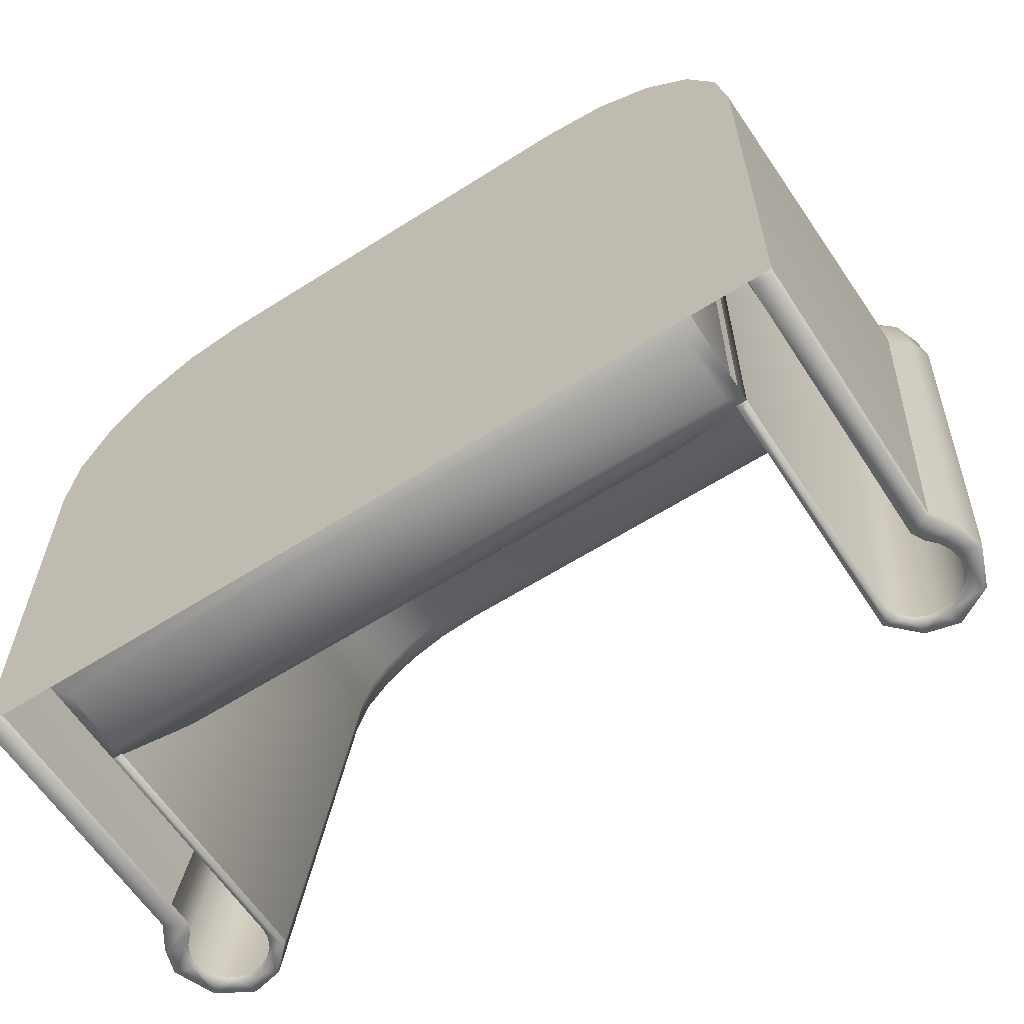
<metadata>
{"format":"obj","ext":"obj","renderer":"f3d","projection":"perspective","resolution":1024,"background":"white","views":[{"elev":-61.5,"azim":32.9,"up":"+Z"}]}
</metadata>
<code>
v -0.1397 -0.1475 0.1674
v -0.002107 -0.1475 -0.2105
v -0.002107 -0.1475 0.1674
v -0.2309 -0.1475 -0.2105
v -0.1687 -0.1475 0.1627
v -0.1907 -0.1475 0.1513
v -0.2081 -0.1475 0.1336
v -0.2193 -0.1475 0.1112
v -0.2239 -0.1475 0.08164
v -0.2309 -0.1475 -0.02849
v -0.2217 -0.1387 -0.2154
v -0.002107 -0.1387 -0.2154
v -0.2309 -0.08452 -0.2105
v -0.2217 -0.09326 -0.2154
v -0.002107 -0.09326 -0.2154
v -0.002107 -0.08452 -0.2105
v -0.1753 -0.07473 -0.2026
v -0.002107 -0.07473 -0.2026
v -0.1901 -0.07473 -0.2003
v -0.08911 -0.06796 -0.1688
v -0.002107 -0.06796 -0.1688
v -0.1182 -0.06796 -0.1641
v -0.2034 -0.07473 -0.1933
v -0.002107 -0.06796 0.1393
v -0.0828 -0.06796 0.1393
v -0.1163 -0.06796 0.1339
v -0.1406 -0.06796 0.1213
v -0.1445 -0.06796 -0.1505
v -0.16 -0.06796 0.1016
v -0.1654 -0.06796 -0.1293
v -0.1724 -0.06796 0.07681
v -0.1788 -0.06796 -0.1025
v -0.1777 -0.06796 0.04242
v -0.1834 -0.06796 -0.0262
v -0.1834 -0.06796 -0.07284
v -0.214 -0.07473 -0.1825
v -0.2208 -0.07473 -0.1689
v -0.2232 -0.07473 -0.1539
v -0.2232 -0.07473 -0.02871
v -0.2119 -0.07473 0.1223
v -0.2163 -0.07473 0.09435
v -0.2018 -0.07473 0.1425
v -0.1861 -0.07473 0.1585
v -0.1663 -0.07473 0.1687
v -0.1391 -0.07473 0.1731
v -0.002107 -0.07473 0.1731
v -0.2309 -0.08452 -0.02849
v -0.2239 -0.08452 0.09519
v -0.2193 -0.08452 0.1248
v -0.2081 -0.08452 0.1471
v -0.1907 -0.08452 0.1649
v -0.1687 -0.08452 0.1763
v -0.1397 -0.08452 0.1809
v -0.002107 -0.08452 0.1809
v -0.2729 -0.1475 -0.2105
v -0.2836 -0.1475 -0.2105
v -0.238 -0.1475 -0.2105
v -0.238 -0.1554 -0.202
v -0.238 -0.4169 -0.2105
v -0.238 -0.1475 0.1229
v -0.238 -0.1554 0.1167
v -0.238 -0.4089 0.2071
v -0.238 -0.4169 0.2189
v -0.238 -0.4089 -0.202
v -0.2667 -0.4169 0.2189
v -0.2667 -0.4169 -0.2105
v -0.2667 -0.1475 -0.2105
v -0.2667 -0.1475 0.1229
v -0.2667 -0.4089 -0.202
v -0.2667 -0.4089 0.2071
v -0.2667 -0.1554 -0.202
v -0.2667 -0.1554 0.1167
v -0.2685 0.04387 -0.2105
v -0.2685 -0.1475 -0.2105
v -0.2309 0.07485 -0.2105
v -0.2729 0.0523 -0.2105
v -0.2794 0.05935 -0.2105
v -0.2834 0.06651 -0.2105
v -0.2848 0.07449 -0.2105
v -0.2836 0.08251 -0.2105
v -0.2322 0.08285 -0.2105
v -0.2798 0.08977 -0.2105
v -0.2361 0.09006 -0.2105
v -0.2739 0.09556 -0.2105
v -0.2421 0.09577 -0.2105
v -0.2664 0.0993 -0.2105
v -0.2496 0.09941 -0.2105
v -0.258 0.1006 -0.2105
v -0.2262 0.1082 0.2539
v -0.2571 -0.1475 0.1698
v -0.2262 -0.1475 0.2011
v -0.2571 0.1032 0.2215
v -0.1874 0.1114 0.2747
v -0.1874 -0.1475 0.2213
v -0.2768 0.09696 0.1807
v -0.2768 -0.1475 0.1302
v -0.1444 -0.1475 0.2282
v -0.002107 -0.1475 0.1674
v -0.002107 -0.1475 0.2282
v -0.1397 -0.1475 0.1674
v -0.1687 -0.1475 0.1627
v -0.1907 -0.1475 0.1513
v -0.2081 -0.1475 0.1336
v -0.2193 -0.1475 0.1112
v -0.2239 -0.1475 0.08164
v -0.2309 -0.1475 -0.02849
v -0.2685 -0.1475 -0.2105
v -0.2836 -0.1475 0.08643
v -0.1444 0.1125 0.2819
v -0.2836 0.09003 0.1354
v -0.2836 0.03705 -0.2105
v -0.2707 -0.1454 -0.2132
v -0.2814 -0.1454 -0.2132
v -0.002107 0.1125 0.2819
v -0.2814 0.03764 -0.2132
v -0.2707 0.04361 -0.2132
v -0.2929 0.05554 -0.2132
v -0.2749 0.05152 -0.2132
v -0.2813 0.05834 -0.2132
v -0.2984 0.07277 -0.2132
v -0.2855 0.06582 -0.2132
v -0.287 0.07446 -0.2132
v -0.2875 0.1 -0.2132
v -0.2857 0.08314 -0.2132
v -0.2817 0.091 -0.2132
v -0.2752 0.09727 -0.2132
v -0.2671 0.1013 -0.2132
v -0.2646 0.1129 -0.2132
v -0.258 0.1028 -0.2132
v -0.2438 0.108 -0.2132
v -0.2287 0.07501 -0.2132
v -0.2261 -0.08241 -0.2132
v -0.2287 -0.08241 -0.2132
v -0.2261 0.0902 -0.2132
v -0.2301 0.08351 -0.2132
v -0.2343 0.09132 -0.2132
v -0.2408 0.0975 -0.2132
v -0.249 0.1014 -0.2132
v -0.2685 0.04387 -0.2105
v -0.2949 0.05466 -0.2105
v -0.2322 0.08285 -0.2105
v -0.2361 0.09006 -0.2105
v -0.2421 0.09577 -0.2105
v -0.2496 0.09941 -0.2105
v -0.258 0.1006 -0.2105
v -0.2664 0.0993 -0.2105
v -0.2739 0.09556 -0.2105
v -0.2848 0.07449 -0.2105
v -0.2834 0.06651 -0.2105
v -0.2729 0.0523 -0.2105
v -0.3008 0.07285 -0.2105
v -0.2893 0.1015 -0.2105
v -0.2649 0.1152 -0.2105
v -0.2427 0.1099 -0.2105
v -0.2239 0.09104 -0.2105
v -0.2239 -0.08452 -0.2105
v -0.2768 0.09696 0.1807
v -0.2949 0.1082 0.1532
v -0.2836 0.09003 0.1354
v -0.2878 0.1152 0.2002
v -0.2949 0.1076 0.1493
v -0.3008 0.127 0.1572
v -0.2571 0.1032 0.2215
v -0.3008 0.1264 0.1532
v -0.2935 0.1339 0.2043
v -0.2673 0.1214 0.2427
v -0.2893 0.1562 0.1469
v -0.2262 0.1082 0.2539
v -0.2823 0.1631 0.1922
v -0.2726 0.1402 0.2467
v -0.2352 0.1264 0.2764
v -0.2649 0.1697 0.1455
v -0.2427 0.1641 0.1438
v -0.2587 0.176 0.1865
v -0.2622 0.1694 0.233
v -0.2399 0.1451 0.2804
v -0.1948 0.1296 0.298
v -0.2372 0.1697 0.1798
v -0.2239 0.1451 0.1424
v -0.1444 0.1125 0.2819
v -0.2415 0.1814 0.2221
v -0.223 0.1742 0.2092
v -0.2191 0.1499 0.1742
v -0.2239 -0.08452 0.08164
v -0.2307 0.1744 0.2654
v -0.1987 0.1483 0.302
v -0.1501 0.1306 0.3055
v -0.2148 0.1857 0.2502
v -0.2012 0.1777 0.2322
v -0.2074 0.1536 0.1983
v -0.002107 0.1125 0.2819
v -0.002107 0.1306 0.3055
v -0.1897 0.1565 0.217
v -0.1813 0.1885 0.2681
v -0.1741 0.1799 0.2467
v -0.1911 0.1775 0.2862
v -0.1531 0.1494 0.3095
v -0.002107 0.1494 0.3095
v -0.168 0.1583 0.2286
v -0.1429 0.1895 0.2745
v -0.141 0.1807 0.2522
v -0.002107 0.1761 0.302
v -0.1395 0.159 0.2333
v -0.1472 0.1786 0.2934
v -0.002107 0.1895 0.2745
v -0.002107 0.1807 0.2522
v -0.002107 0.159 0.2333
v 0.2267 -0.1475 -0.02849
v 0.2197 -0.1475 0.08164
v 0.2267 -0.1475 -0.2105
v 0.2151 -0.1475 0.1112
v 0.2039 -0.1475 0.1336
v 0.1865 -0.1475 0.1513
v 0.1645 -0.1475 0.1627
v 0.1355 -0.1475 0.1674
v 0.2175 -0.1387 -0.2154
v 0.2175 -0.09326 -0.2154
v 0.2267 -0.08452 -0.2105
v 0.1711 -0.07473 -0.2026
v 0.1859 -0.07473 -0.2003
v 0.08489 -0.06796 -0.1688
v 0.114 -0.06796 -0.1641
v 0.1992 -0.07473 -0.1933
v 0.1792 -0.06796 -0.07284
v 0.1746 -0.06796 -0.1025
v 0.1792 -0.06796 -0.0262
v 0.1735 -0.06796 0.04242
v 0.1682 -0.06796 0.07681
v 0.1612 -0.06796 -0.1293
v 0.1558 -0.06796 0.1016
v 0.1403 -0.06796 -0.1505
v 0.1364 -0.06796 0.1213
v 0.1121 -0.06796 0.1339
v 0.07858 -0.06796 0.1393
v 0.2098 -0.07473 -0.1825
v 0.2166 -0.07473 -0.1689
v 0.219 -0.07473 -0.1539
v 0.219 -0.07473 -0.02871
v 0.2121 -0.07473 0.09435
v 0.2077 -0.07473 0.1223
v 0.1976 -0.07473 0.1425
v 0.1819 -0.07473 0.1585
v 0.1621 -0.07473 0.1687
v 0.1349 -0.07473 0.1731
v 0.2267 -0.08452 -0.02849
v 0.2151 -0.08452 0.1248
v 0.2197 -0.08452 0.09519
v 0.2039 -0.08452 0.1471
v 0.1865 -0.08452 0.1649
v 0.1645 -0.08452 0.1763
v 0.1355 -0.08452 0.1809
v 0.2687 -0.1475 -0.2105
v 0.2794 -0.1475 -0.2105
v 0.2338 -0.4089 0.2071
v 0.2338 -0.4089 -0.202
v 0.2338 -0.4169 0.2189
v 0.2338 -0.1554 -0.202
v 0.2338 -0.4169 -0.2105
v 0.2338 -0.1475 0.1229
v 0.2338 -0.1554 0.1167
v 0.2338 -0.1475 -0.2105
v 0.2625 -0.4169 -0.2105
v 0.2625 -0.4169 0.2189
v 0.2625 -0.1475 -0.2105
v 0.2625 -0.1475 0.1229
v 0.2625 -0.4089 0.2071
v 0.2625 -0.1554 0.1167
v 0.2625 -0.1554 -0.202
v 0.2625 -0.4089 -0.202
v 0.2538 0.1006 -0.2105
v 0.2622 0.0993 -0.2105
v 0.2454 0.09941 -0.2105
v 0.2379 0.09577 -0.2105
v 0.2697 0.09556 -0.2105
v 0.2318 0.09006 -0.2105
v 0.2756 0.08977 -0.2105
v 0.228 0.08285 -0.2105
v 0.2794 0.08251 -0.2105
v 0.2267 0.07485 -0.2105
v 0.2806 0.07449 -0.2105
v 0.2792 0.06651 -0.2105
v 0.2752 0.05935 -0.2105
v 0.2687 0.0523 -0.2105
v 0.2643 0.04387 -0.2105
v 0.2643 -0.1475 -0.2105
v 0.2528 0.1032 0.2215
v 0.222 0.1082 0.2539
v 0.2528 -0.1475 0.1698
v 0.222 -0.1475 0.2011
v 0.1832 0.1114 0.2747
v 0.1832 -0.1475 0.2213
v 0.2726 0.09696 0.1807
v 0.2726 -0.1475 0.1302
v 0.2794 -0.1475 0.08643
v 0.2643 -0.1475 -0.2105
v 0.2267 -0.1475 -0.02849
v 0.2197 -0.1475 0.08164
v 0.2151 -0.1475 0.1112
v 0.2039 -0.1475 0.1336
v 0.1865 -0.1475 0.1513
v 0.1645 -0.1475 0.1627
v 0.1402 -0.1475 0.2282
v 0.1355 -0.1475 0.1674
v 0.1402 0.1125 0.2819
v 0.2794 0.09003 0.1354
v 0.2794 0.03705 -0.2105
v 0.2772 -0.1454 -0.2132
v 0.2665 -0.1454 -0.2132
v 0.2772 0.03764 -0.2132
v 0.2538 0.1028 -0.2132
v 0.2448 0.1014 -0.2132
v 0.2396 0.108 -0.2132
v 0.2366 0.0975 -0.2132
v 0.23 0.09132 -0.2132
v 0.2219 0.0902 -0.2132
v 0.2259 0.08351 -0.2132
v 0.2245 0.07501 -0.2132
v 0.2219 -0.08241 -0.2132
v 0.2245 -0.08241 -0.2132
v 0.2604 0.1129 -0.2132
v 0.2629 0.1013 -0.2132
v 0.2833 0.1 -0.2132
v 0.271 0.09727 -0.2132
v 0.2774 0.091 -0.2132
v 0.2815 0.08314 -0.2132
v 0.2828 0.07446 -0.2132
v 0.2942 0.07277 -0.2132
v 0.2813 0.06582 -0.2132
v 0.2771 0.05834 -0.2132
v 0.2887 0.05554 -0.2132
v 0.2707 0.05152 -0.2132
v 0.2665 0.04361 -0.2132
v 0.2643 0.04387 -0.2105
v 0.2907 0.05466 -0.2105
v 0.2318 0.09006 -0.2105
v 0.228 0.08285 -0.2105
v 0.2379 0.09577 -0.2105
v 0.2454 0.09941 -0.2105
v 0.2538 0.1006 -0.2105
v 0.2622 0.0993 -0.2105
v 0.2697 0.09556 -0.2105
v 0.2756 0.08977 -0.2105
v 0.2794 0.08251 -0.2105
v 0.2806 0.07449 -0.2105
v 0.2792 0.06651 -0.2105
v 0.2752 0.05935 -0.2105
v 0.2687 0.0523 -0.2105
v 0.2966 0.07285 -0.2105
v 0.2851 0.1015 -0.2105
v 0.2607 0.1152 -0.2105
v 0.2384 0.1099 -0.2105
v 0.2197 0.09104 -0.2105
v 0.2197 -0.08452 -0.2105
v 0.2794 0.09003 0.1354
v 0.2907 0.1082 0.1532
v 0.2726 0.09696 0.1807
v 0.2836 0.1152 0.2002
v 0.2907 0.1076 0.1493
v 0.2966 0.127 0.1572
v 0.2528 0.1032 0.2215
v 0.2966 0.1264 0.1532
v 0.2893 0.1339 0.2043
v 0.263 0.1214 0.2427
v 0.2851 0.1562 0.1469
v 0.222 0.1082 0.2539
v 0.2781 0.1631 0.1922
v 0.2683 0.1402 0.2467
v 0.231 0.1264 0.2764
v 0.2607 0.1697 0.1455
v 0.2384 0.1641 0.1438
v 0.2545 0.176 0.1865
v 0.2579 0.1694 0.233
v 0.2357 0.1451 0.2804
v 0.1906 0.1296 0.298
v 0.233 0.1697 0.1798
v 0.2197 0.1451 0.1424
v 0.1402 0.1125 0.2819
v 0.2373 0.1814 0.2221
v 0.2188 0.1742 0.2092
v 0.2149 0.1499 0.1742
v 0.2197 -0.08452 0.08164
v 0.2265 0.1744 0.2654
v 0.1945 0.1483 0.302
v 0.1459 0.1306 0.3055
v 0.2106 0.1857 0.2502
v 0.1969 0.1777 0.2322
v 0.2032 0.1536 0.1983
v 0.1855 0.1565 0.217
v 0.1771 0.1885 0.2681
v 0.1699 0.1799 0.2467
v 0.1869 0.1775 0.2862
v 0.1488 0.1494 0.3095
v 0.1638 0.1583 0.2286
v 0.1386 0.1895 0.2745
v 0.1368 0.1807 0.2522
v 0.1353 0.159 0.2333
v 0.143 0.1786 0.2934
g group_0_ID5
f 1 2 3
f 2 1 4
f 4 1 5
f 4 5 6
f 4 6 7
f 4 7 8
f 4 8 9
f 4 9 10
f 11 2 4
f 2 11 12
f 13 11 4
f 11 13 14
f 14 12 11
f 12 14 15
f 13 15 14
f 15 13 16
f 17 16 13
f 16 17 18
f 13 19 17
f 18 20 21
f 20 18 17
f 17 22 20
f 22 17 19
f 13 23 19
f 20 24 21
f 24 20 25
f 25 20 26
f 26 20 22
f 26 22 27
f 27 22 28
f 27 28 29
f 29 28 30
f 29 30 31
f 31 30 32
f 31 32 33
f 33 32 34
f 34 32 35
f 19 28 22
f 28 19 23
f 13 36 23
f 23 30 28
f 30 23 36
f 36 32 30
f 32 36 37
f 37 35 32
f 35 37 38
f 38 34 35
f 34 38 39
f 39 33 34
f 33 40 31
f 40 33 41
f 31 42 29
f 42 31 40
f 29 43 27
f 43 29 42
f 27 44 26
f 44 27 43
f 26 45 25
f 45 26 44
f 25 46 24
f 46 25 45
f 13 37 36
f 13 38 37
f 47 38 13
f 38 47 39
f 39 41 33
f 48 40 41
f 40 48 49
f 49 42 40
f 42 49 50
f 42 51 43
f 51 42 50
f 44 51 52
f 51 44 43
f 45 52 53
f 52 45 44
f 46 53 54
f 53 46 45
f 47 41 39
f 41 47 48
g group_0_ID18
l 55 56
g group_1_ID25
f 57 58 59
f 58 57 60
f 58 60 61
f 61 60 62
f 62 60 63
f 59 64 63
f 64 59 58
f 63 64 62
f 65 59 63
f 59 65 66
f 67 59 66
f 59 67 57
f 67 60 57
f 60 67 68
f 60 65 63
f 65 60 68
f 66 69 67
f 69 66 65
f 69 65 70
f 67 71 68
f 71 67 69
f 68 71 72
f 68 72 70
f 68 70 65
g group_1_ID33
f 69 62 64
f 62 69 70
f 58 69 64
f 69 58 71
f 72 62 70
f 62 72 61
f 72 58 61
f 58 72 71
g group_2_ID40
f 73 4 74
f 4 73 13
f 13 73 75
f 75 73 76
f 75 76 77
f 75 77 78
f 75 78 79
f 75 79 80
f 75 80 81
f 81 80 82
f 81 82 83
f 83 82 84
f 83 84 85
f 85 84 86
f 85 86 87
f 87 86 88
g group_4_ID48
f 89 90 91
f 90 89 92
f 93 91 94
f 91 93 89
f 90 95 96
f 95 90 92
f 97 98 99
f 98 97 100
f 100 97 101
f 101 97 94
f 101 94 102
f 102 94 91
f 102 91 103
f 103 91 104
f 104 91 105
f 105 91 106
f 106 91 90
f 106 90 4
f 4 90 107
f 107 90 96
f 107 96 56
f 56 96 108
f 109 94 97
f 94 109 93
f 96 110 108
f 110 96 95
f 108 111 56
f 111 108 110
f 56 112 107
f 112 56 113
f 114 97 99
f 97 114 109
f 56 115 113
f 115 56 111
f 115 112 113
f 112 115 116
f 116 115 117
f 116 117 118
f 118 117 119
f 119 117 120
f 119 120 121
f 121 120 122
f 122 120 123
f 122 123 124
f 124 123 125
f 125 123 126
f 126 123 127
f 127 123 128
f 127 128 129
f 129 128 130
f 131 132 133
f 132 131 134
f 134 131 135
f 134 135 136
f 134 136 130
f 130 136 137
f 130 137 138
f 130 138 129
f 139 112 116
f 112 139 107
f 111 117 115
f 117 111 140
f 141 136 135
f 136 141 142
f 143 136 142
f 136 143 137
f 143 138 137
f 138 143 144
f 144 129 138
f 129 144 145
f 146 129 145
f 129 146 127
f 147 127 146
f 127 147 126
f 125 147 82
f 147 125 126
f 82 124 125
f 124 82 80
f 80 122 124
f 122 80 148
f 148 121 122
f 121 148 149
f 121 77 119
f 77 121 149
f 77 118 119
f 150 116 118
f 140 120 117
f 120 140 151
f 120 152 123
f 152 120 151
f 123 153 128
f 153 123 152
f 130 153 154
f 153 130 128
f 130 155 134
f 155 130 154
f 155 132 134
f 132 155 156
f 13 132 156
f 132 13 133
f 13 131 133
f 131 13 75
f 131 141 135
f 141 131 75
f 139 116 150
f 77 150 118
g group_5_ID57
f 157 158 159
f 160 158 157
f 159 161 140
f 161 159 158
f 160 162 158
f 160 157 163
f 159 140 111
f 161 151 140
f 151 161 164
f 164 161 158
f 164 158 162
f 165 162 160
f 160 163 166
f 164 152 151
f 152 164 162
f 165 167 162
f 166 165 160
f 166 163 168
f 162 167 152
f 165 169 167
f 170 165 166
f 166 168 171
f 153 167 172
f 167 153 152
f 167 169 172
f 170 169 165
f 170 166 171
f 171 168 93
f 153 173 154
f 173 153 172
f 169 174 172
f 170 175 169
f 176 170 171
f 171 93 177
f 173 174 178
f 174 173 172
f 173 155 154
f 155 173 179
f 169 175 174
f 176 175 170
f 176 171 177
f 177 93 180
f 178 181 182
f 181 178 174
f 173 183 179
f 183 173 178
f 179 156 155
f 156 179 184
f 184 179 9
f 175 181 174
f 176 185 175
f 186 176 177
f 177 180 187
f 182 188 189
f 188 182 181
f 183 182 190
f 182 183 178
f 179 8 9
f 8 179 183
f 175 185 181
f 185 176 186
f 186 177 187
f 187 191 192
f 191 187 180
f 190 189 193
f 189 190 182
f 181 185 188
f 189 194 195
f 194 189 188
f 183 7 8
f 7 183 190
f 196 185 186
f 197 186 187
f 198 187 192
f 187 198 197
f 190 6 7
f 6 190 193
f 189 199 193
f 199 189 195
f 185 196 188
f 188 196 194
f 195 200 201
f 200 195 194
f 196 186 197
f 202 197 198
f 193 5 6
f 5 193 199
f 195 203 199
f 203 195 201
f 196 204 194
f 194 204 200
f 201 205 206
f 205 201 200
f 204 196 197
f 204 197 202
f 199 1 5
f 1 199 203
f 201 207 203
f 207 201 206
f 204 202 200
f 200 202 205
f 203 3 1
f 3 203 207
g group_0_ID73
f 208 209 210
f 209 211 210
f 211 212 210
f 212 213 210
f 213 214 210
f 214 215 210
f 210 215 2
f 3 2 215
f 12 216 2
f 210 2 216
f 217 218 216
f 210 216 218
f 15 217 12
f 216 12 217
f 16 218 15
f 217 15 218
f 18 219 16
f 218 16 219
f 219 220 218
f 219 18 221
f 21 221 18
f 220 219 222
f 221 222 219
f 220 223 218
f 224 225 226
f 226 225 227
f 227 225 228
f 225 229 228
f 228 229 230
f 229 231 230
f 230 231 232
f 231 222 232
f 232 222 233
f 222 221 233
f 233 221 234
f 234 221 24
f 21 24 221
f 223 220 231
f 222 231 220
f 223 235 218
f 235 223 229
f 231 229 223
f 236 235 225
f 229 225 235
f 237 236 224
f 225 224 236
f 238 237 226
f 224 226 237
f 226 227 238
f 239 227 240
f 228 240 227
f 240 228 241
f 230 241 228
f 241 230 242
f 232 242 230
f 242 232 243
f 233 243 232
f 243 233 244
f 234 244 233
f 244 234 46
f 24 46 234
f 235 236 218
f 236 237 218
f 238 245 237
f 218 237 245
f 227 239 238
f 246 247 240
f 239 240 247
f 248 246 241
f 240 241 246
f 248 241 249
f 242 249 241
f 242 243 249
f 250 249 243
f 243 244 250
f 251 250 244
f 244 46 251
f 54 251 46
f 247 245 239
f 238 239 245
g group_0_ID81
l 252 253
g group_1_ID86
f 254 255 256
f 257 258 255
f 256 255 258
f 256 259 254
f 254 259 260
f 260 259 257
f 259 261 257
f 258 257 261
f 262 263 258
f 256 258 263
f 261 264 258
f 262 258 264
f 265 264 259
f 261 259 264
f 265 259 263
f 256 263 259
f 263 266 265
f 266 267 265
f 267 268 265
f 269 264 268
f 265 268 264
f 266 263 269
f 263 262 269
f 264 269 262
g group_1_ID92
f 266 269 254
f 255 254 269
f 268 257 269
f 255 269 257
f 260 267 254
f 266 254 267
f 268 267 257
f 260 257 267
g group_2_ID99
f 270 271 272
f 272 271 273
f 271 274 273
f 273 274 275
f 274 276 275
f 275 276 277
f 276 278 277
f 277 278 279
f 278 280 279
f 280 281 279
f 281 282 279
f 282 283 279
f 283 284 279
f 279 284 218
f 218 284 210
f 285 210 284
g group_4_ID107
f 286 287 288
f 289 288 287
f 287 290 289
f 291 289 290
f 286 288 292
f 293 292 288
f 294 293 253
f 253 293 295
f 293 288 295
f 295 288 210
f 210 288 296
f 288 289 296
f 296 289 297
f 297 289 298
f 298 289 299
f 299 289 300
f 289 291 300
f 300 291 301
f 291 302 301
f 301 302 303
f 303 302 98
f 99 98 302
f 290 304 291
f 302 291 304
f 292 293 305
f 294 305 293
f 305 294 306
f 253 306 294
f 307 253 308
f 295 308 253
f 304 114 302
f 99 302 114
f 306 253 309
f 307 309 253
f 310 311 312
f 311 313 312
f 313 314 312
f 312 314 315
f 314 316 315
f 316 317 315
f 315 317 318
f 319 318 317
f 312 320 310
f 310 320 321
f 320 322 321
f 321 322 323
f 323 322 324
f 324 322 325
f 325 322 326
f 322 327 326
f 326 327 328
f 328 327 329
f 327 330 329
f 329 330 331
f 331 330 332
f 330 309 332
f 332 309 308
f 307 308 309
f 295 333 308
f 332 308 333
f 334 306 330
f 309 330 306
f 335 336 314
f 316 314 336
f 313 337 314
f 335 314 337
f 338 337 311
f 313 311 337
f 339 338 310
f 311 310 338
f 321 340 310
f 339 310 340
f 323 341 321
f 340 321 341
f 323 324 341
f 342 341 324
f 343 342 325
f 324 325 342
f 344 343 326
f 325 326 343
f 345 344 328
f 326 328 344
f 345 328 346
f 329 346 328
f 329 331 346
f 331 332 347
f 348 334 327
f 330 327 334
f 348 327 349
f 322 349 327
f 349 322 350
f 320 350 322
f 320 312 350
f 351 350 312
f 351 312 352
f 315 352 312
f 353 352 318
f 315 318 352
f 319 218 318
f 353 318 218
f 279 218 317
f 319 317 218
f 279 317 336
f 316 336 317
f 347 332 333
f 331 347 346
g group_5_ID116
f 354 355 356
f 356 355 357
f 355 354 358
f 334 358 354
f 355 359 357
f 360 356 357
f 306 334 354
f 359 355 361
f 355 358 361
f 361 358 348
f 334 348 358
f 357 359 362
f 363 360 357
f 359 361 349
f 348 349 361
f 359 364 362
f 357 362 363
f 365 360 363
f 349 364 359
f 364 366 362
f 363 362 367
f 368 365 363
f 349 350 364
f 369 364 350
f 369 366 364
f 362 366 367
f 368 363 367
f 290 365 368
f 369 350 370
f 351 370 350
f 369 371 366
f 366 372 367
f 368 367 373
f 374 290 368
f 369 370 371
f 375 371 370
f 376 370 352
f 351 352 370
f 371 372 366
f 367 372 373
f 374 368 373
f 377 290 374
f 371 375 378
f 379 378 375
f 375 370 380
f 376 380 370
f 209 376 381
f 381 376 353
f 352 353 376
f 371 378 372
f 372 382 373
f 374 373 383
f 384 377 374
f 378 379 385
f 386 385 379
f 375 380 379
f 387 379 380
f 380 376 211
f 209 211 376
f 378 382 372
f 383 373 382
f 384 374 383
f 377 384 191
f 192 191 384
f 379 387 386
f 388 386 387
f 385 382 378
f 385 386 389
f 390 389 386
f 387 380 212
f 211 212 380
f 383 382 391
f 384 383 392
f 392 198 384
f 192 384 198
f 388 387 213
f 212 213 387
f 390 386 393
f 388 393 386
f 385 391 382
f 389 391 385
f 389 390 394
f 395 394 390
f 392 383 391
f 198 392 202
f 393 388 214
f 213 214 388
f 395 390 396
f 393 396 390
f 389 397 391
f 394 397 389
f 394 395 205
f 206 205 395
f 392 391 397
f 202 392 397
f 396 393 215
f 214 215 393
f 206 395 207
f 396 207 395
f 394 202 397
f 205 202 394
f 207 396 3
f 215 3 396

</code>
